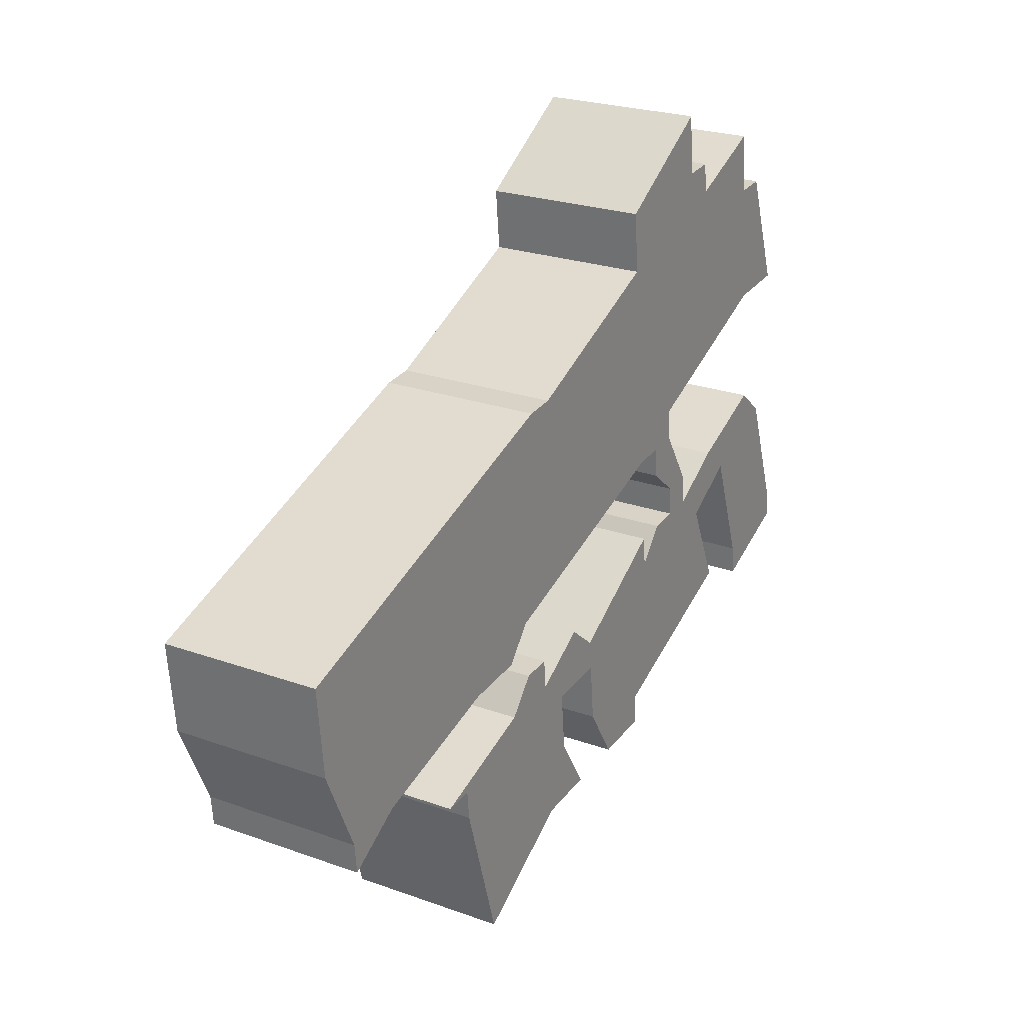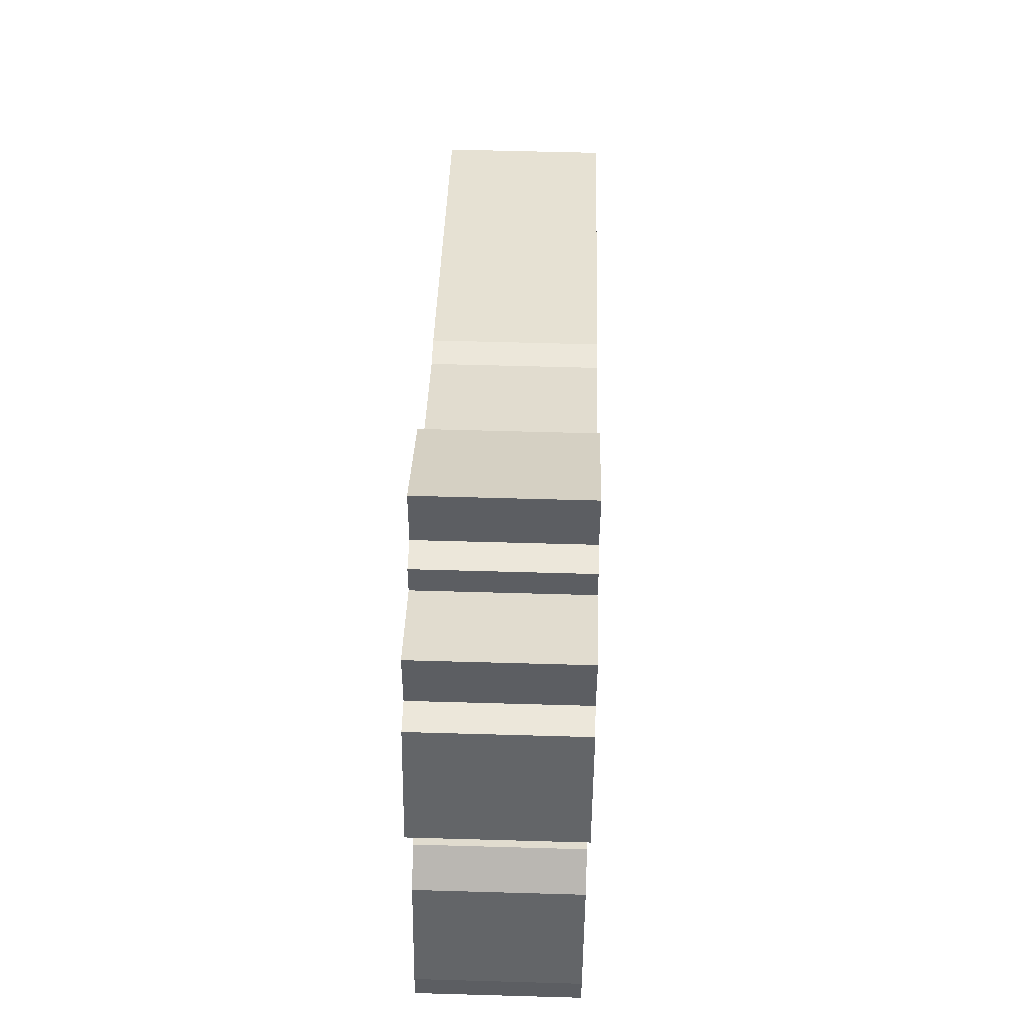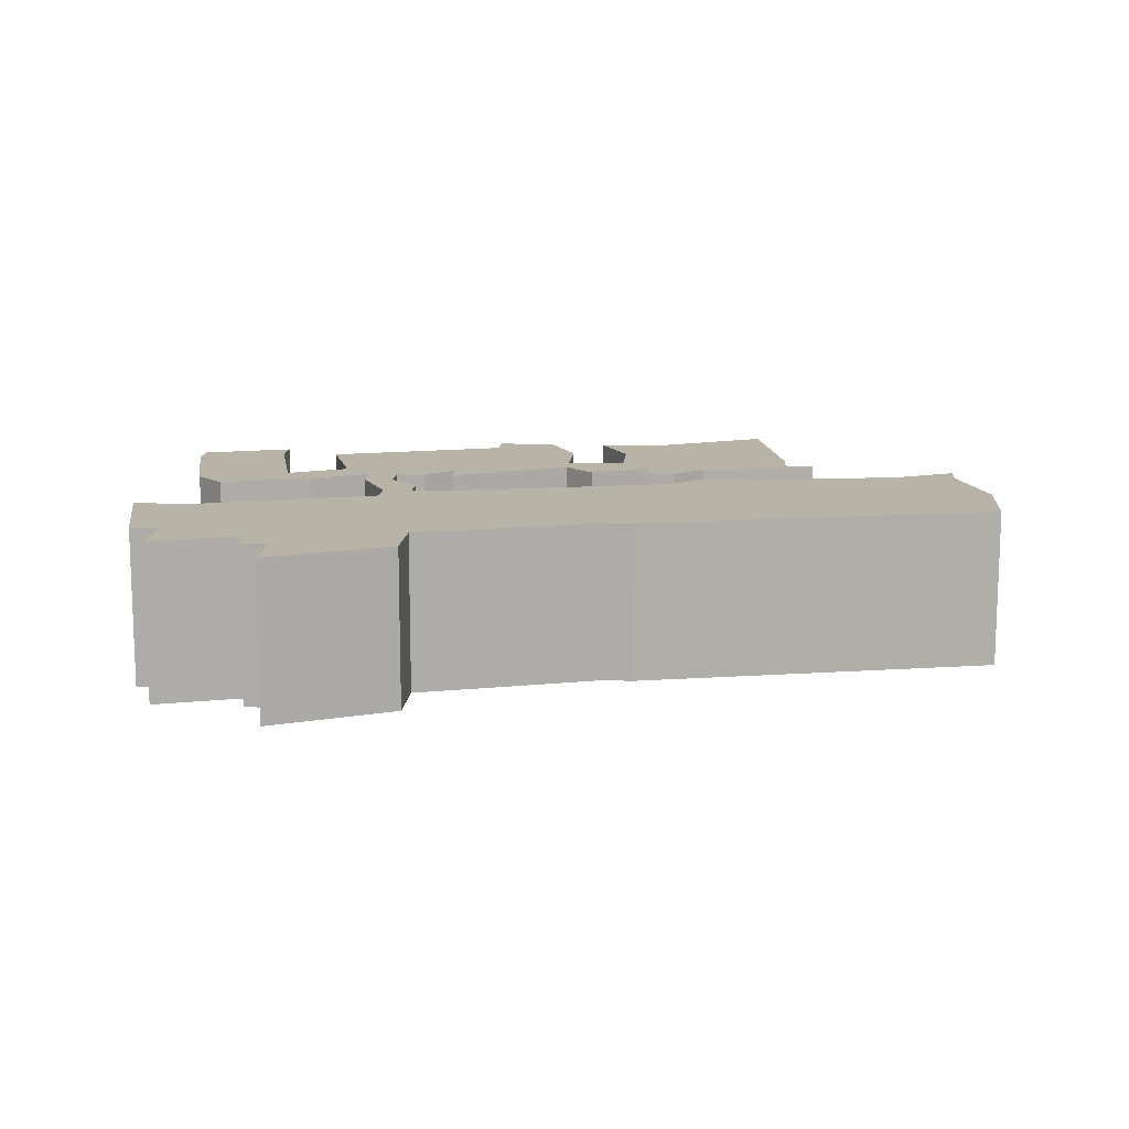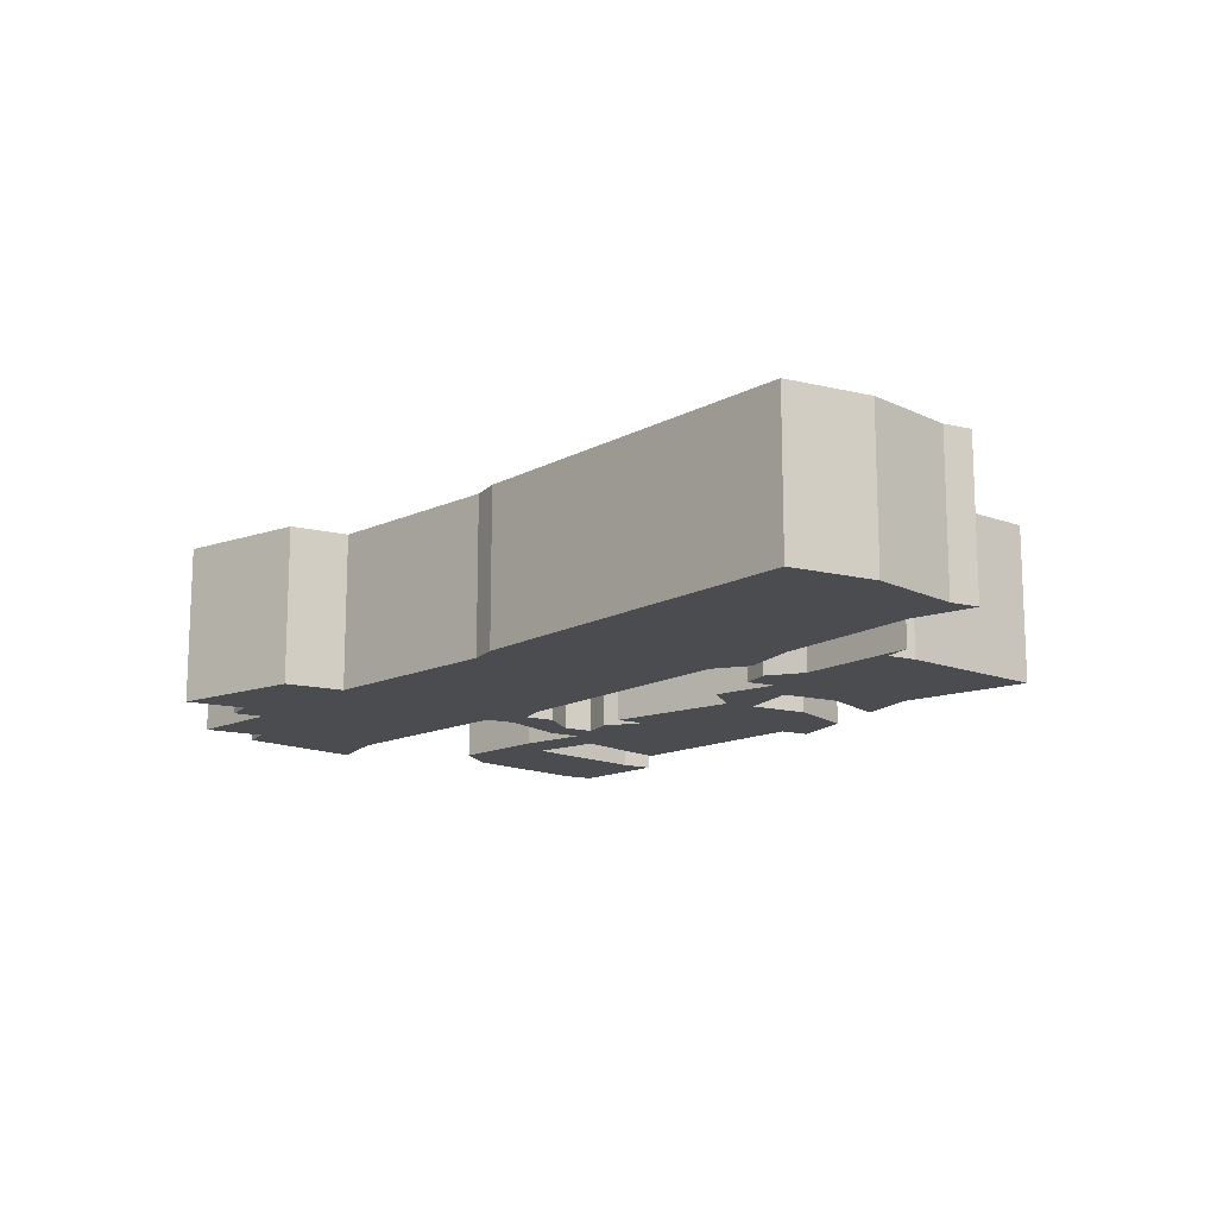
<metadata>
{"format":"obj","ext":"obj","renderer":"f3d","projection":"perspective","resolution":1024,"background":"white","views":[{"elev":24.0,"azim":120.9,"up":"+Z"},{"elev":58.1,"azim":-88.3,"up":"+Z"},{"elev":12.8,"azim":10.5,"up":"+Y"},{"elev":-14.9,"azim":68.2,"up":"+Y"}]}
</metadata>
<code>
g object_1
v -1.846e+04 0 2.288e+04
v -1.846e+04 73 2.288e+04
v -1.846e+04 0 2.287e+04
v -1.846e+04 73 2.287e+04
v -1.846e+04 0 2.287e+04
v -1.846e+04 73 2.287e+04
v -1.846e+04 0 2.288e+04
v -1.846e+04 73 2.288e+04
v -1.841e+04 0 2.278e+04
v -1.849e+04 0 2.281e+04
v -1.826e+04 0 2.279e+04
v -1.828e+04 0 2.272e+04
v -1.833e+04 0 2.276e+04
v -1.836e+04 0 2.276e+04
v -1.834e+04 0 2.278e+04
v -1.834e+04 0 2.281e+04
v -1.837e+04 0 2.282e+04
v -1.837e+04 0 2.279e+04
v -1.839e+04 0 2.276e+04
v -1.841e+04 0 2.276e+04
v -1.847e+04 0 2.285e+04
v -1.846e+04 0 2.285e+04
v -1.846e+04 0 2.288e+04
v -1.845e+04 0 2.286e+04
v -1.843e+04 0 2.286e+04
v -1.842e+04 0 2.285e+04
v -1.842e+04 0 2.286e+04
v -1.839e+04 0 2.285e+04
v -1.837e+04 0 2.283e+04
v -1.835e+04 0 2.284e+04
v -1.832e+04 0 2.283e+04
v -1.832e+04 0 2.284e+04
v -1.831e+04 0 2.284e+04
v -1.83e+04 0 2.282e+04
v -1.824e+04 0 2.28e+04
v -1.826e+04 0 2.28e+04
v -1.841e+04 73 2.278e+04
v -1.849e+04 73 2.281e+04
v -1.826e+04 73 2.279e+04
v -1.828e+04 73 2.272e+04
v -1.833e+04 73 2.276e+04
v -1.836e+04 73 2.276e+04
v -1.834e+04 73 2.278e+04
v -1.834e+04 73 2.281e+04
v -1.837e+04 73 2.282e+04
v -1.837e+04 73 2.279e+04
v -1.839e+04 73 2.276e+04
v -1.841e+04 73 2.276e+04
v -1.847e+04 73 2.285e+04
v -1.846e+04 73 2.285e+04
v -1.846e+04 73 2.288e+04
v -1.845e+04 73 2.286e+04
v -1.843e+04 73 2.286e+04
v -1.842e+04 73 2.285e+04
v -1.842e+04 73 2.286e+04
v -1.839e+04 73 2.285e+04
v -1.837e+04 73 2.283e+04
v -1.835e+04 73 2.284e+04
v -1.832e+04 73 2.283e+04
v -1.832e+04 73 2.284e+04
v -1.831e+04 73 2.284e+04
v -1.83e+04 73 2.282e+04
v -1.824e+04 73 2.28e+04
v -1.826e+04 73 2.28e+04
v -1.826e+04 0 2.279e+04
v -1.826e+04 73 2.279e+04
v -1.828e+04 0 2.272e+04
v -1.828e+04 73 2.272e+04
v -1.828e+04 0 2.272e+04
v -1.828e+04 73 2.272e+04
v -1.833e+04 0 2.276e+04
v -1.833e+04 73 2.276e+04
v -1.833e+04 0 2.276e+04
v -1.833e+04 73 2.276e+04
v -1.836e+04 0 2.276e+04
v -1.836e+04 73 2.276e+04
v -1.836e+04 0 2.276e+04
v -1.836e+04 73 2.276e+04
v -1.834e+04 0 2.278e+04
v -1.834e+04 73 2.278e+04
v -1.834e+04 0 2.278e+04
v -1.834e+04 73 2.278e+04
v -1.834e+04 0 2.281e+04
v -1.834e+04 73 2.281e+04
v -1.834e+04 0 2.281e+04
v -1.834e+04 73 2.281e+04
v -1.837e+04 0 2.282e+04
v -1.837e+04 73 2.282e+04
v -1.837e+04 0 2.282e+04
v -1.837e+04 73 2.282e+04
v -1.837e+04 0 2.279e+04
v -1.837e+04 73 2.279e+04
v -1.837e+04 0 2.279e+04
v -1.837e+04 73 2.279e+04
v -1.839e+04 0 2.276e+04
v -1.839e+04 73 2.276e+04
v -1.839e+04 0 2.276e+04
v -1.839e+04 73 2.276e+04
v -1.841e+04 0 2.276e+04
v -1.841e+04 73 2.276e+04
v -1.841e+04 0 2.276e+04
v -1.841e+04 73 2.276e+04
v -1.841e+04 0 2.278e+04
v -1.841e+04 73 2.278e+04
v -1.841e+04 0 2.278e+04
v -1.841e+04 73 2.278e+04
v -1.849e+04 0 2.281e+04
v -1.849e+04 73 2.281e+04
v -1.849e+04 0 2.281e+04
v -1.849e+04 73 2.281e+04
v -1.847e+04 0 2.285e+04
v -1.847e+04 73 2.285e+04
v -1.847e+04 0 2.285e+04
v -1.847e+04 73 2.285e+04
v -1.846e+04 0 2.285e+04
v -1.846e+04 73 2.285e+04
v -1.846e+04 0 2.285e+04
v -1.846e+04 73 2.285e+04
v -1.846e+04 0 2.288e+04
v -1.846e+04 73 2.288e+04
v -1.846e+04 0 2.288e+04
v -1.846e+04 73 2.288e+04
v -1.845e+04 0 2.286e+04
v -1.845e+04 73 2.286e+04
v -1.845e+04 0 2.286e+04
v -1.845e+04 73 2.286e+04
v -1.843e+04 0 2.286e+04
v -1.843e+04 73 2.286e+04
v -1.843e+04 0 2.286e+04
v -1.843e+04 73 2.286e+04
v -1.842e+04 0 2.285e+04
v -1.842e+04 73 2.285e+04
v -1.842e+04 0 2.285e+04
v -1.842e+04 73 2.285e+04
v -1.842e+04 0 2.286e+04
v -1.842e+04 73 2.286e+04
v -1.842e+04 0 2.286e+04
v -1.842e+04 73 2.286e+04
v -1.837e+04 0 2.283e+04
v -1.837e+04 73 2.283e+04
v -1.839e+04 0 2.285e+04
v -1.839e+04 73 2.285e+04
v -1.837e+04 0 2.283e+04
v -1.837e+04 73 2.283e+04
v -1.835e+04 0 2.284e+04
v -1.835e+04 73 2.284e+04
v -1.835e+04 0 2.284e+04
v -1.835e+04 73 2.284e+04
v -1.832e+04 0 2.283e+04
v -1.832e+04 73 2.283e+04
v -1.832e+04 0 2.283e+04
v -1.832e+04 73 2.283e+04
v -1.832e+04 0 2.284e+04
v -1.832e+04 73 2.284e+04
v -1.832e+04 0 2.284e+04
v -1.832e+04 73 2.284e+04
v -1.831e+04 0 2.284e+04
v -1.831e+04 73 2.284e+04
v -1.831e+04 0 2.284e+04
v -1.831e+04 73 2.284e+04
v -1.83e+04 0 2.282e+04
v -1.83e+04 73 2.282e+04
v -1.83e+04 0 2.282e+04
v -1.83e+04 73 2.282e+04
v -1.824e+04 0 2.28e+04
v -1.824e+04 73 2.28e+04
v -1.824e+04 0 2.28e+04
v -1.824e+04 73 2.28e+04
v -1.826e+04 0 2.28e+04
v -1.826e+04 73 2.28e+04
v -1.826e+04 0 2.28e+04
v -1.826e+04 73 2.28e+04
v -1.826e+04 0 2.279e+04
v -1.826e+04 73 2.279e+04
v -1.85e+04 0 2.287e+04
v -1.852e+04 0 2.282e+04
v -1.856e+04 0 2.283e+04
v -1.854e+04 0 2.289e+04
v -1.852e+04 0 2.28e+04
v -1.856e+04 0 2.282e+04
v -1.853e+04 0 2.29e+04
v -1.849e+04 0 2.288e+04
v -1.85e+04 73 2.287e+04
v -1.852e+04 73 2.282e+04
v -1.856e+04 73 2.283e+04
v -1.854e+04 73 2.289e+04
v -1.852e+04 73 2.28e+04
v -1.856e+04 73 2.282e+04
v -1.853e+04 73 2.29e+04
v -1.849e+04 73 2.288e+04
v -1.852e+04 0 2.282e+04
v -1.852e+04 73 2.282e+04
v -1.852e+04 0 2.28e+04
v -1.852e+04 73 2.28e+04
v -1.852e+04 0 2.28e+04
v -1.852e+04 73 2.28e+04
v -1.856e+04 0 2.282e+04
v -1.856e+04 73 2.282e+04
v -1.856e+04 0 2.282e+04
v -1.856e+04 73 2.282e+04
v -1.856e+04 0 2.283e+04
v -1.856e+04 73 2.283e+04
v -1.856e+04 0 2.283e+04
v -1.856e+04 73 2.283e+04
v -1.854e+04 0 2.289e+04
v -1.854e+04 73 2.289e+04
v -1.854e+04 0 2.289e+04
v -1.854e+04 73 2.289e+04
v -1.853e+04 0 2.29e+04
v -1.853e+04 73 2.29e+04
v -1.853e+04 0 2.29e+04
v -1.853e+04 73 2.29e+04
v -1.849e+04 0 2.288e+04
v -1.849e+04 73 2.288e+04
v -1.849e+04 0 2.288e+04
v -1.849e+04 73 2.288e+04
v -1.85e+04 0 2.287e+04
v -1.85e+04 73 2.287e+04
v -1.85e+04 0 2.287e+04
v -1.85e+04 73 2.287e+04
v -1.852e+04 0 2.282e+04
v -1.852e+04 73 2.282e+04
v -1.831e+04 0 2.296e+04
v -1.815e+04 0 2.291e+04
v -1.817e+04 0 2.282e+04
v -1.817e+04 0 2.281e+04
v -1.82e+04 0 2.283e+04
v -1.827e+04 0 2.285e+04
v -1.829e+04 0 2.285e+04
v -1.831e+04 0 2.287e+04
v -1.841e+04 0 2.29e+04
v -1.844e+04 0 2.291e+04
v -1.844e+04 0 2.292e+04
v -1.852e+04 0 2.296e+04
v -1.855e+04 0 2.296e+04
v -1.853e+04 0 2.301e+04
v -1.851e+04 0 2.301e+04
v -1.851e+04 0 2.304e+04
v -1.847e+04 0 2.302e+04
v -1.847e+04 0 23035
v -1.846e+04 0 2.303e+04
v -1.845e+04 0 2.306e+04
v -1.84e+04 0 2.303e+04
v -1.84e+04 0 2.3e+04
v -1.832e+04 0 2.296e+04
v -1.815e+04 0 2.286e+04
v -1.831e+04 73 2.296e+04
v -1.815e+04 73 2.291e+04
v -1.817e+04 73 2.282e+04
v -1.817e+04 73 2.281e+04
v -1.82e+04 73 2.283e+04
v -1.827e+04 73 2.285e+04
v -1.829e+04 73 2.285e+04
v -1.831e+04 73 2.287e+04
v -1.841e+04 73 2.29e+04
v -1.844e+04 73 2.291e+04
v -1.844e+04 73 2.292e+04
v -1.852e+04 73 2.296e+04
v -1.855e+04 73 2.296e+04
v -1.853e+04 73 2.301e+04
v -1.851e+04 73 2.301e+04
v -1.851e+04 73 2.304e+04
v -1.847e+04 73 2.302e+04
v -1.847e+04 73 23035
v -1.846e+04 73 2.303e+04
v -1.845e+04 73 2.306e+04
v -1.84e+04 73 2.303e+04
v -1.84e+04 73 2.3e+04
v -1.832e+04 73 2.296e+04
v -1.815e+04 73 2.286e+04
v -1.817e+04 0 2.282e+04
v -1.817e+04 73 2.282e+04
v -1.817e+04 0 2.281e+04
v -1.817e+04 73 2.281e+04
v -1.817e+04 0 2.281e+04
v -1.817e+04 73 2.281e+04
v -1.82e+04 0 2.283e+04
v -1.82e+04 73 2.283e+04
v -1.82e+04 0 2.283e+04
v -1.82e+04 73 2.283e+04
v -1.827e+04 0 2.285e+04
v -1.827e+04 73 2.285e+04
v -1.827e+04 0 2.285e+04
v -1.827e+04 73 2.285e+04
v -1.829e+04 0 2.285e+04
v -1.829e+04 73 2.285e+04
v -1.829e+04 0 2.285e+04
v -1.829e+04 73 2.285e+04
v -1.831e+04 0 2.287e+04
v -1.831e+04 73 2.287e+04
v -1.831e+04 0 2.287e+04
v -1.831e+04 73 2.287e+04
v -1.841e+04 0 2.29e+04
v -1.841e+04 73 2.29e+04
v -1.841e+04 0 2.29e+04
v -1.841e+04 73 2.29e+04
v -1.844e+04 0 2.291e+04
v -1.844e+04 73 2.291e+04
v -1.844e+04 0 2.291e+04
v -1.844e+04 73 2.291e+04
v -1.844e+04 0 2.292e+04
v -1.844e+04 73 2.292e+04
v -1.844e+04 0 2.292e+04
v -1.844e+04 73 2.292e+04
v -1.852e+04 0 2.296e+04
v -1.852e+04 73 2.296e+04
v -1.852e+04 0 2.296e+04
v -1.852e+04 73 2.296e+04
v -1.855e+04 0 2.296e+04
v -1.855e+04 73 2.296e+04
v -1.855e+04 0 2.296e+04
v -1.855e+04 73 2.296e+04
v -1.853e+04 0 2.301e+04
v -1.853e+04 73 2.301e+04
v -1.853e+04 0 2.301e+04
v -1.853e+04 73 2.301e+04
v -1.851e+04 0 2.301e+04
v -1.851e+04 73 2.301e+04
v -1.851e+04 0 2.301e+04
v -1.851e+04 73 2.301e+04
v -1.851e+04 0 2.304e+04
v -1.851e+04 73 2.304e+04
v -1.851e+04 0 2.304e+04
v -1.851e+04 73 2.304e+04
v -1.847e+04 0 2.302e+04
v -1.847e+04 73 2.302e+04
v -1.847e+04 0 2.302e+04
v -1.847e+04 73 2.302e+04
v -1.847e+04 0 23035
v -1.847e+04 73 23035
v -1.847e+04 0 23035
v -1.847e+04 73 23035
v -1.846e+04 0 2.303e+04
v -1.846e+04 73 2.303e+04
v -1.846e+04 0 2.303e+04
v -1.846e+04 73 2.303e+04
v -1.845e+04 0 2.306e+04
v -1.845e+04 73 2.306e+04
v -1.845e+04 0 2.306e+04
v -1.845e+04 73 2.306e+04
v -1.84e+04 0 2.303e+04
v -1.84e+04 73 2.303e+04
v -1.84e+04 0 2.303e+04
v -1.84e+04 73 2.303e+04
v -1.84e+04 0 2.3e+04
v -1.84e+04 73 2.3e+04
v -1.84e+04 0 2.3e+04
v -1.84e+04 73 2.3e+04
v -1.832e+04 0 2.296e+04
v -1.832e+04 73 2.296e+04
v -1.832e+04 0 2.296e+04
v -1.832e+04 73 2.296e+04
v -1.831e+04 0 2.296e+04
v -1.831e+04 73 2.296e+04
v -1.831e+04 0 2.296e+04
v -1.831e+04 73 2.296e+04
v -1.815e+04 0 2.291e+04
v -1.815e+04 73 2.291e+04
v -1.815e+04 0 2.291e+04
v -1.815e+04 73 2.291e+04
v -1.815e+04 0 2.286e+04
v -1.815e+04 73 2.286e+04
v -1.815e+04 0 2.286e+04
v -1.815e+04 73 2.286e+04
v -1.817e+04 0 2.282e+04
v -1.817e+04 73 2.282e+04
v -1.847e+04 0 2.285e+04
v -1.85e+04 0 2.287e+04
v -1.846e+04 0 2.287e+04
v -1.846e+04 0 2.285e+04
v -1.849e+04 0 2.288e+04
v -1.847e+04 73 2.285e+04
v -1.85e+04 73 2.287e+04
v -1.846e+04 73 2.287e+04
v -1.846e+04 73 2.285e+04
v -1.849e+04 73 2.288e+04
v -1.846e+04 0 2.287e+04
v -1.846e+04 73 2.287e+04
v -1.846e+04 0 2.285e+04
v -1.846e+04 73 2.285e+04
v -1.846e+04 0 2.285e+04
v -1.846e+04 73 2.285e+04
v -1.847e+04 0 2.285e+04
v -1.847e+04 73 2.285e+04
v -1.847e+04 0 2.285e+04
v -1.847e+04 73 2.285e+04
v -1.85e+04 0 2.287e+04
v -1.85e+04 73 2.287e+04
v -1.85e+04 0 2.287e+04
v -1.85e+04 73 2.287e+04
v -1.849e+04 0 2.288e+04
v -1.849e+04 73 2.288e+04
v -1.849e+04 0 2.288e+04
v -1.849e+04 73 2.288e+04
v -1.846e+04 0 2.287e+04
v -1.846e+04 73 2.287e+04
v -1.846e+04 0 2.288e+04
v -1.844e+04 0 2.291e+04
v -1.843e+04 0 2.291e+04
v -1.843e+04 0 2.289e+04
v -1.844e+04 0 2.288e+04
v -1.845e+04 0 2.286e+04
v -1.846e+04 73 2.288e+04
v -1.844e+04 73 2.291e+04
v -1.843e+04 73 2.291e+04
v -1.843e+04 73 2.289e+04
v -1.844e+04 73 2.288e+04
v -1.845e+04 73 2.286e+04
v -1.846e+04 0 2.288e+04
v -1.846e+04 73 2.288e+04
v -1.844e+04 0 2.291e+04
v -1.844e+04 73 2.291e+04
v -1.844e+04 0 2.291e+04
v -1.844e+04 73 2.291e+04
v -1.843e+04 0 2.291e+04
v -1.843e+04 73 2.291e+04
v -1.843e+04 0 2.291e+04
v -1.843e+04 73 2.291e+04
v -1.843e+04 0 2.289e+04
v -1.843e+04 73 2.289e+04
v -1.843e+04 0 2.289e+04
v -1.843e+04 73 2.289e+04
v -1.844e+04 0 2.288e+04
v -1.844e+04 73 2.288e+04
v -1.844e+04 0 2.288e+04
v -1.844e+04 73 2.288e+04
v -1.845e+04 0 2.286e+04
v -1.845e+04 73 2.286e+04
v -1.845e+04 0 2.286e+04
v -1.845e+04 73 2.286e+04
v -1.846e+04 0 2.288e+04
v -1.846e+04 73 2.288e+04
f 1 3 4 2
f 5 7 8 6
f 11 13 12
f 13 11 34
f 15 13 34
f 30 29 16
f 13 15 14
f 16 15 31
f 34 36 35
f 34 11 36
f 16 31 30
f 31 33 32
f 34 33 31
f 34 31 15
f 17 9 18
f 20 19 9
f 19 18 9
f 22 10 9
f 10 22 21
f 28 9 17
f 22 9 26
f 29 28 17
f 26 9 28
f 27 26 28
f 22 26 25
f 23 22 24
f 25 24 22
f 16 29 17
f 39 40 41
f 41 62 39
f 43 62 41
f 58 44 57
f 41 42 43
f 44 59 43
f 62 63 64
f 62 64 39
f 44 58 59
f 59 60 61
f 62 59 61
f 62 43 59
f 45 46 37
f 48 37 47
f 47 37 46
f 50 37 38
f 38 49 50
f 56 45 37
f 50 54 37
f 57 45 56
f 54 56 37
f 55 56 54
f 50 53 54
f 51 52 50
f 53 50 52
f 44 45 57
f 66 65 67 68
f 70 69 71 72
f 74 73 75 76
f 78 77 79 80
f 82 81 83 84
f 86 85 87 88
f 90 89 91 92
f 94 93 95 96
f 98 97 99 100
f 102 101 103 104
f 106 105 107 108
f 110 109 111 112
f 114 113 115 116
f 118 117 119 120
f 122 121 123 124
f 126 125 127 128
f 130 129 131 132
f 134 133 135 136
f 138 137 141 142
f 139 140 142 141
f 144 143 145 146
f 148 147 149 150
f 152 151 153 154
f 156 155 157 158
f 160 159 161 162
f 164 163 165 166
f 168 167 169 170
f 172 171 173 174
f 176 177 180
f 180 179 176
f 176 175 177
f 175 181 178
f 181 175 182
f 177 175 178
f 184 188 185
f 188 184 187
f 184 185 183
f 183 186 189
f 189 190 183
f 185 186 183
f 192 191 193 194
f 196 195 197 198
f 200 199 201 202
f 204 203 205 206
f 208 207 209 210
f 212 211 213 214
f 216 215 217 218
f 220 219 221 222
f 241 240 239
f 237 239 238
f 241 243 242
f 244 241 239
f 239 237 244
f 236 235 234
f 237 236 234
f 237 234 233
f 233 232 231
f 244 237 233
f 241 244 243
f 246 223 245
f 231 245 233
f 230 246 245
f 224 223 246
f 246 227 225
f 245 231 230
f 228 230 229
f 246 230 228
f 225 227 226
f 228 227 246
f 244 233 245
f 265 263 264
f 261 262 263
f 265 266 267
f 268 263 265
f 263 268 261
f 260 258 259
f 261 258 260
f 261 257 258
f 257 255 256
f 268 257 261
f 265 267 268
f 270 269 247
f 255 257 269
f 254 269 270
f 248 270 247
f 270 249 251
f 269 254 255
f 252 253 254
f 270 252 254
f 249 250 251
f 252 270 251
f 268 269 257
f 272 271 273 274
f 276 275 277 278
f 280 279 281 282
f 284 283 285 286
f 288 287 289 290
f 292 291 293 294
f 296 295 297 298
f 300 299 301 302
f 304 303 305 306
f 308 307 309 310
f 312 311 313 314
f 316 315 317 318
f 320 319 321 322
f 324 323 325 326
f 328 327 329 330
f 332 331 333 334
f 336 335 337 338
f 340 339 341 342
f 344 343 345 346
f 348 347 349 350
f 352 351 353 354
f 356 355 357 358
f 360 359 361 362
f 364 363 365 366
f 371 370 369
f 371 368 367
f 370 371 367
f 376 374 375
f 376 372 373
f 375 372 376
f 378 377 379 380
f 382 381 383 384
f 386 385 387 388
f 390 389 391 392
f 394 393 395 396
f 401 397 402
f 398 397 401
f 400 399 401
f 398 401 399
f 407 408 403
f 404 407 403
f 406 407 405
f 404 405 407
f 410 409 411 412
f 414 413 415 416
f 418 417 419 420
f 422 421 423 424
f 426 425 427 428
f 430 429 431 432

</code>
